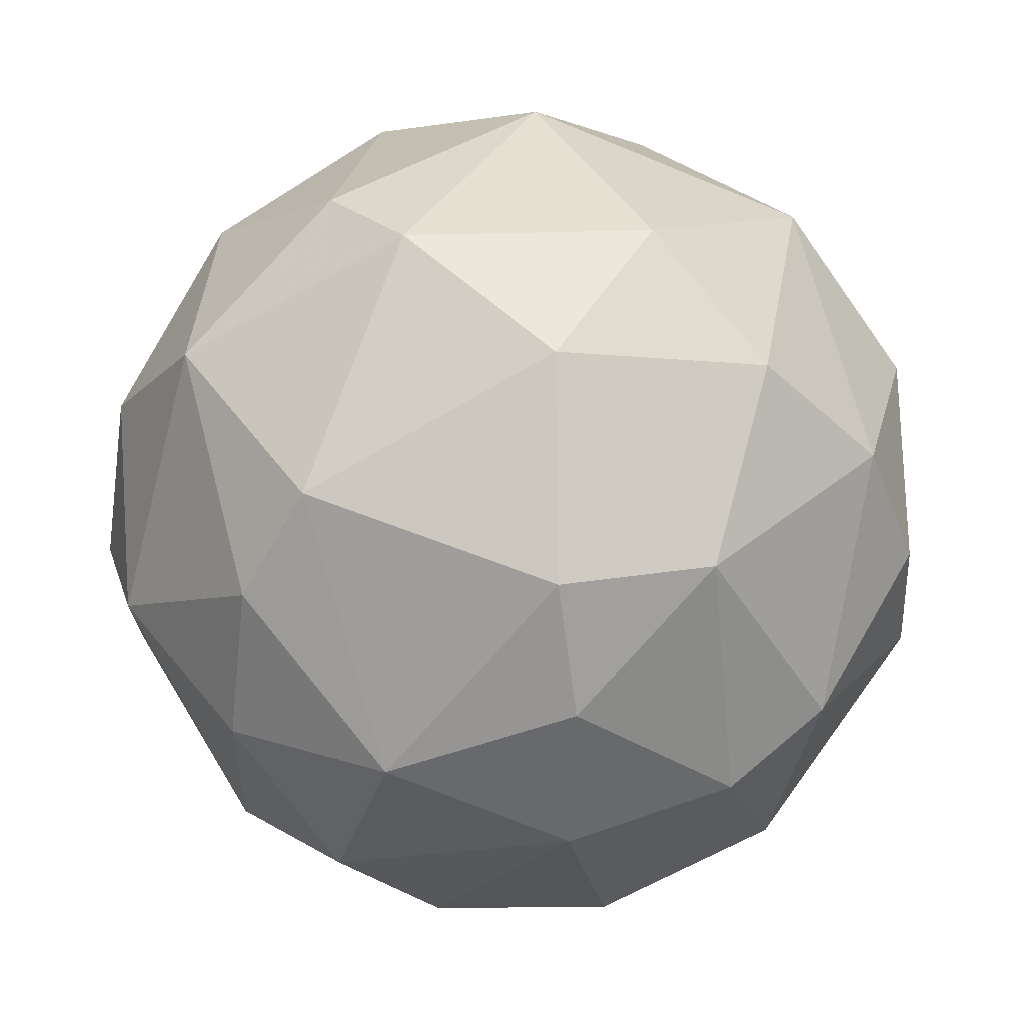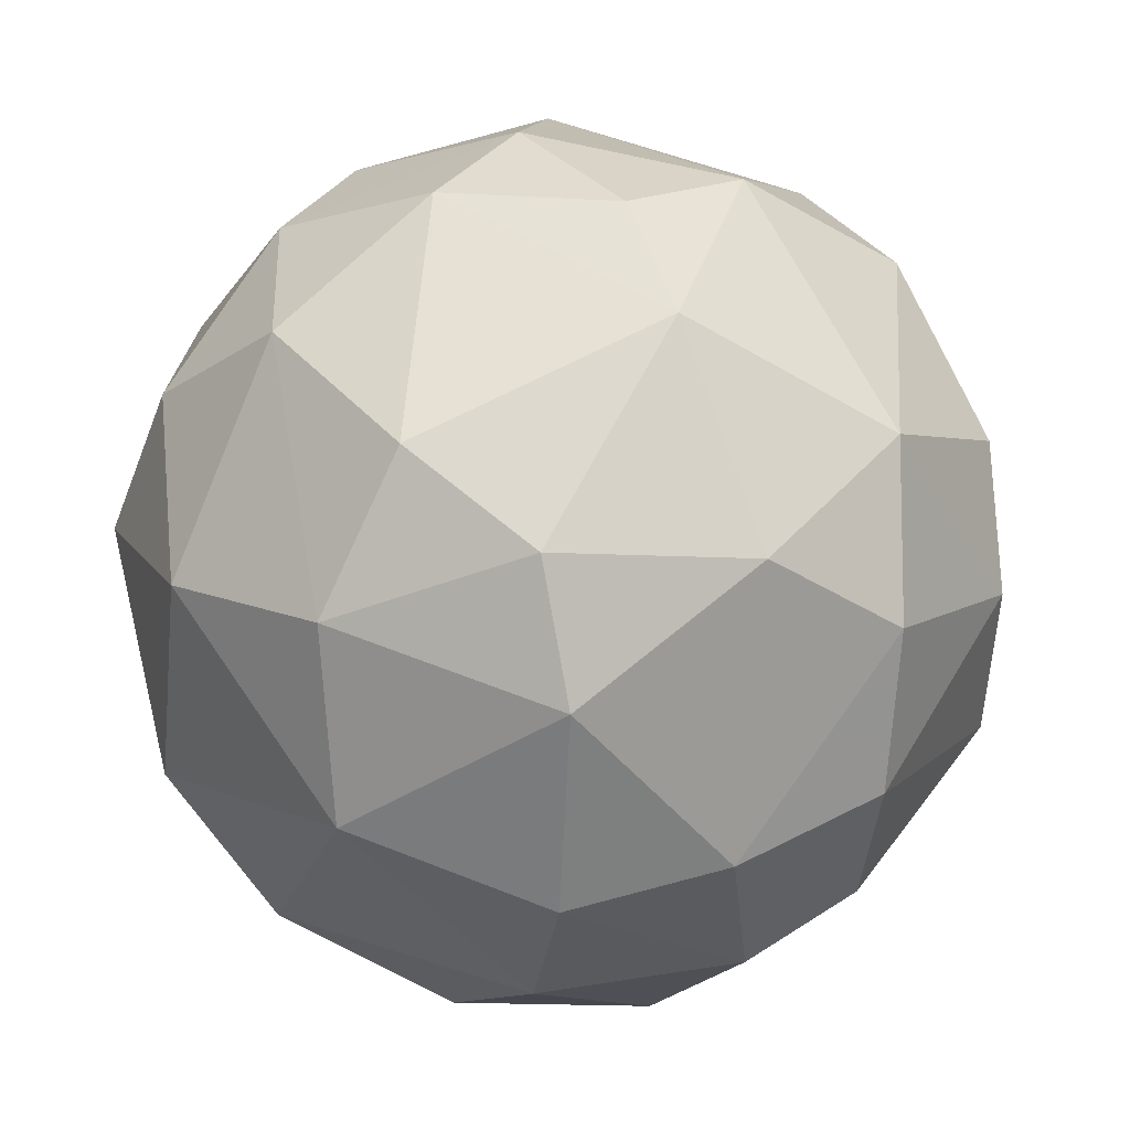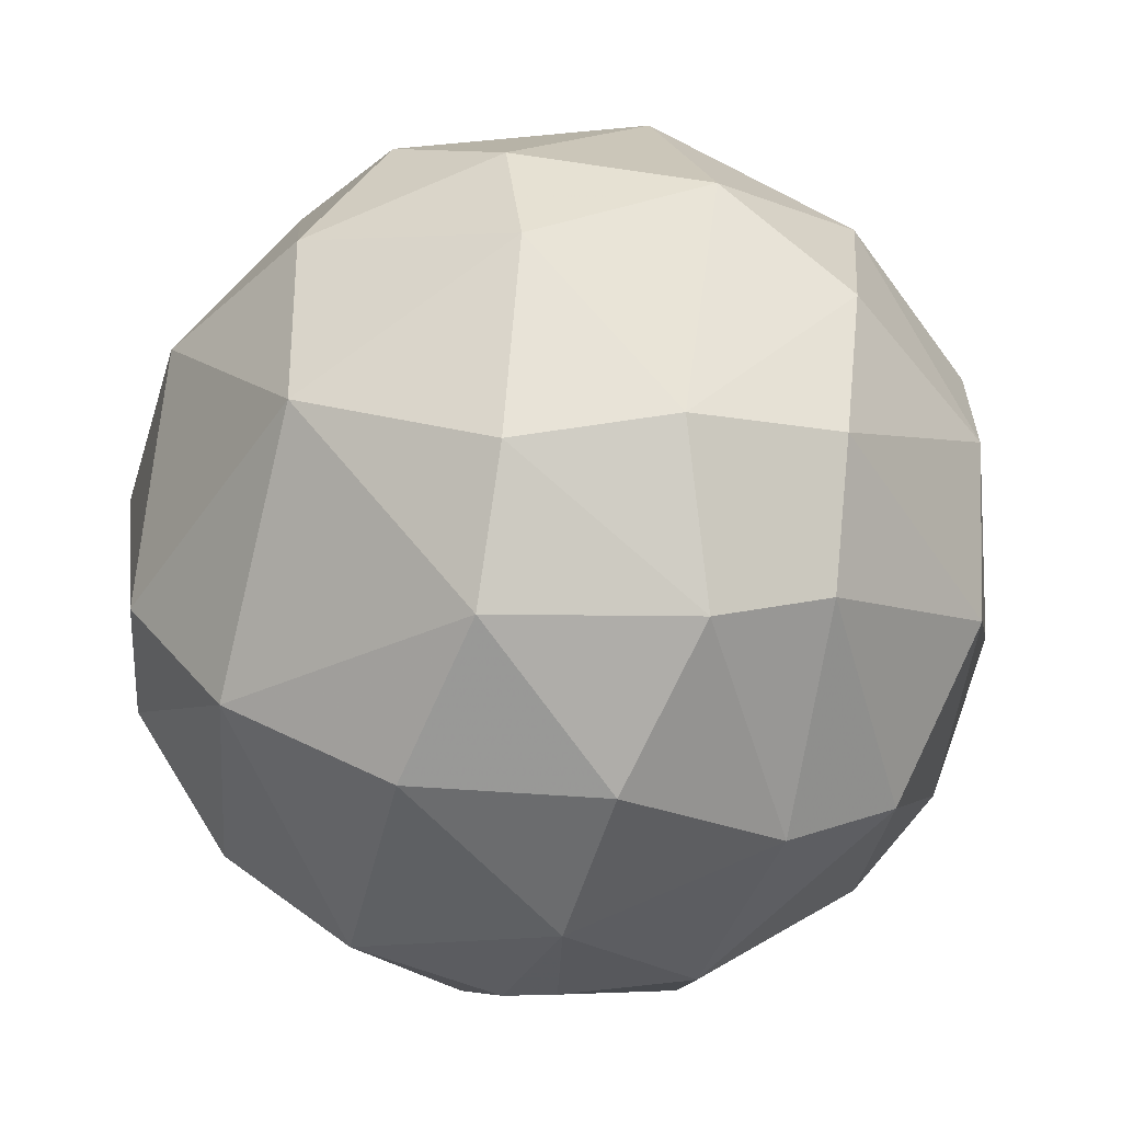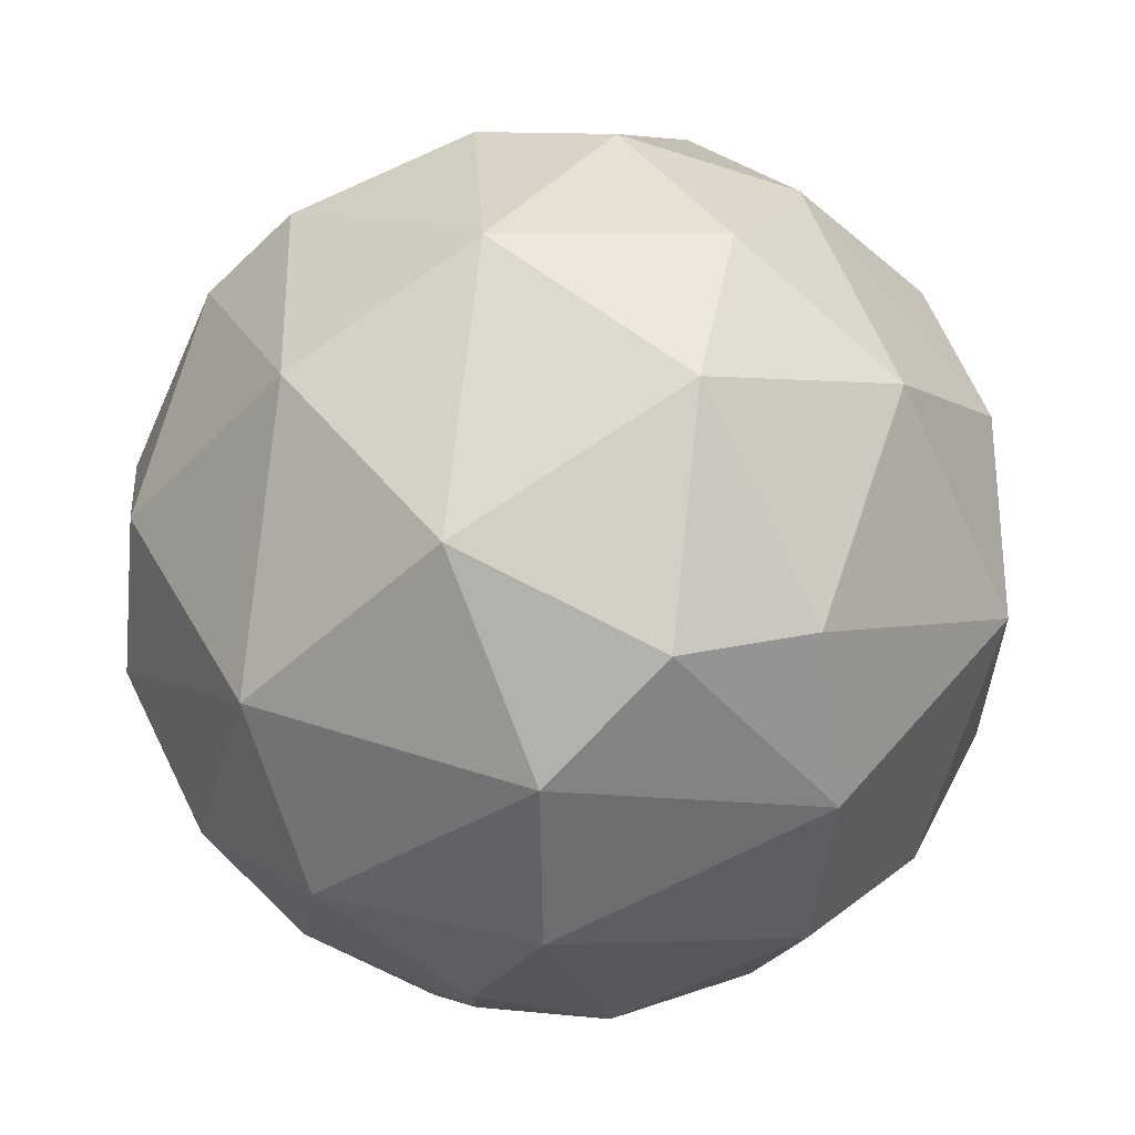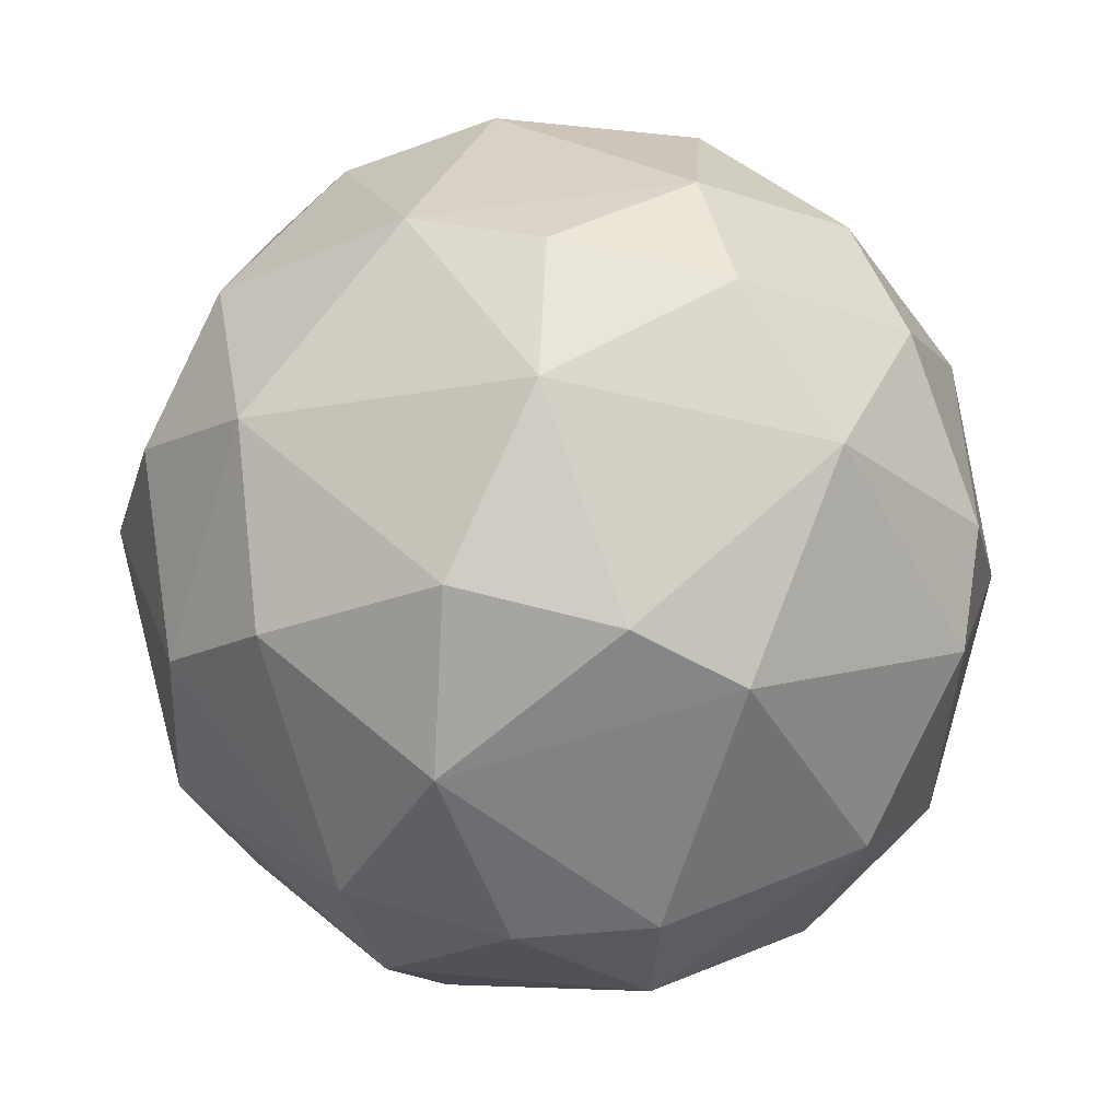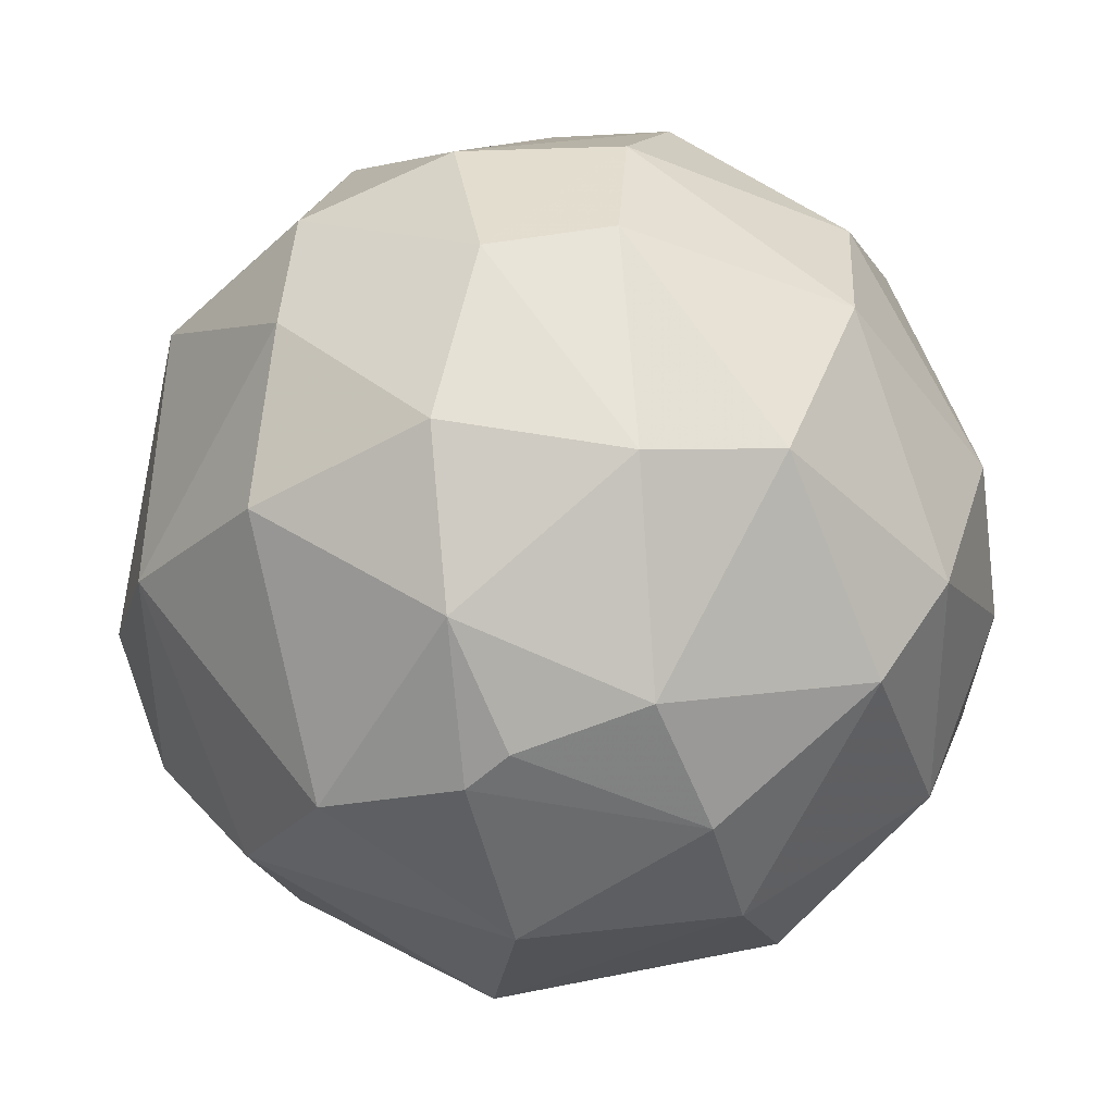
<metadata>
{"format":"obj","ext":"obj","renderer":"f3d","projection":"perspective","resolution":1024,"background":"white","views":[{"elev":-17.5,"azim":93.5,"up":"+Y"},{"elev":46.0,"azim":-79.6,"up":"+Z"},{"elev":-12.1,"azim":-73.7,"up":"+Z"},{"elev":71.2,"azim":-158.0,"up":"+Y"},{"elev":41.3,"azim":51.5,"up":"+Z"},{"elev":-57.5,"azim":-46.7,"up":"+Z"}]}
</metadata>
<code>
v 0.0106 -0.0127 0.1132
v -0.02109 -0.005653 -0.1122
v -0.0211 0.008402 -0.1123
v 0.1125 0.004872 -0.01713
v -0.02461 0.1105 0.01804
v -0.06974 -0.08935 0.0109
v 0.04537 -0.1034 -0.01699
v -0.1085 0.03285 0.01795
v 0.06634 0.09212 -0.01
v 0.08011 0.01874 0.08053
v 0.05199 -0.07487 0.06973
v 0.0594 -0.005612 -0.09735
v -0.02434 0.08139 -0.0761
v -0.08027 -0.03702 -0.07285
v -0.05943 0.02582 0.09483
v 0.0209 0.07439 0.08393
v -0.0174 -0.08925 -0.06921
v -0.06233 -0.05754 0.07663
v -0.08696 0.057 -0.04824
v 0.04852 0.06717 -0.07923
v 0.1014 -0.05105 -0.01702
v -0.01052 -0.1112 0.02154
v -0.1126 -0.01971 0.003957
v 0.03825 -0.0682 -0.08298
v -0.066 0.08127 0.04562
v 0.09018 0.05681 0.04205
v 0.1014 -0.02659 0.04589
v -0.01738 -0.08219 0.07701
v 0.01401 0.1063 -0.03802
v -0.09777 -0.01957 0.05631
v 0.09733 0.04303 -0.04124
v -0.06968 0.08848 -0.02044
v 0.03492 0.1025 0.03534
v -0.09068 0.0118 -0.06932
v 0.09049 -0.04387 -0.05519
v 0.06614 -0.08917 0.02828
v -0.06958 -0.08565 -0.02736
v -0.02441 0.06417 0.0912
v -0.006992 -0.03721 -0.1083
v 0.02102 0.03284 -0.108
v -0.01399 -0.1108 -0.02407
v -0.03485 0.04318 -0.1007
v 0.03832 -0.03694 0.1014
v -0.02097 -0.03013 0.109
v 0.01055 0.03294 0.1092
v 0.09076 0.008319 -0.06932
v -0.1087 -0.01264 -0.03461
v -0.08727 0.03974 0.06329
v -0.01745 0.09571 0.05984
v 0.1051 0.03989 0.02146
v -0.09753 -0.05788 0.01088
v 0.01745 -0.1032 0.04576
v -0.04161 0.09848 -0.04117
v 0.04173 -0.08905 -0.05863
v 0.05539 0.06363 0.07659
v -0.05234 -0.01607 -0.1008
v -0.04513 -0.06812 -0.07941
v -0.05205 -0.08892 0.04903
v -0.09046 -0.0613 -0.03435
v -0.07674 -0.009093 0.08419
v 0.08341 -0.04728 0.06298
v 0.04189 0.01878 0.1051
v 0.08006 -0.0787 -0.02041
v 0.02815 -0.02323 -0.1085
f 40 12 64
f 21 4 27
f 9 20 29
f 20 13 29
f 8 23 30
f 20 9 31
f 19 8 32
f 8 25 32
f 25 5 32
f 26 9 33
f 29 5 33
f 9 29 33
f 4 21 35
f 24 12 35
f 21 27 36
f 24 17 39
f 20 12 40
f 13 20 40
f 7 22 41
f 22 6 41
f 37 17 41
f 6 37 41
f 19 13 42
f 34 19 42
f 40 3 42
f 13 40 42
f 28 11 43
f 28 43 44
f 18 28 44
f 43 1 44
f 38 15 45
f 16 38 45
f 44 1 45
f 15 44 45
f 12 20 46
f 31 4 46
f 20 31 46
f 4 35 46
f 35 12 46
f 8 19 47
f 23 8 47
f 34 14 47
f 19 34 47
f 25 8 48
f 8 30 48
f 15 38 48
f 38 25 48
f 5 25 49
f 33 5 49
f 16 33 49
f 38 16 49
f 25 38 49
f 9 26 50
f 26 10 50
f 10 27 50
f 27 4 50
f 4 31 50
f 31 9 50
f 18 30 51
f 30 23 51
f 22 7 52
f 11 28 52
f 28 22 52
f 7 36 52
f 36 11 52
f 13 19 53
f 5 29 53
f 29 13 53
f 19 32 53
f 32 5 53
f 17 24 54
f 24 35 54
f 7 41 54
f 41 17 54
f 10 26 55
f 33 16 55
f 26 33 55
f 3 2 56
f 14 34 56
f 2 39 56
f 42 3 56
f 34 42 56
f 17 37 57
f 39 17 57
f 14 56 57
f 56 39 57
f 6 22 58
f 28 18 58
f 22 28 58
f 51 6 58
f 18 51 58
f 37 6 59
f 23 47 59
f 47 14 59
f 6 51 59
f 51 23 59
f 14 57 59
f 57 37 59
f 30 18 60
f 44 15 60
f 18 44 60
f 48 30 60
f 15 48 60
f 27 10 61
f 11 36 61
f 36 27 61
f 10 43 61
f 43 11 61
f 1 43 62
f 43 10 62
f 45 1 62
f 16 45 62
f 10 55 62
f 55 16 62
f 35 21 63
f 36 7 63
f 21 36 63
f 7 54 63
f 54 35 63
f 2 3 64
f 12 24 64
f 39 2 64
f 24 39 64
f 3 40 64

</code>
